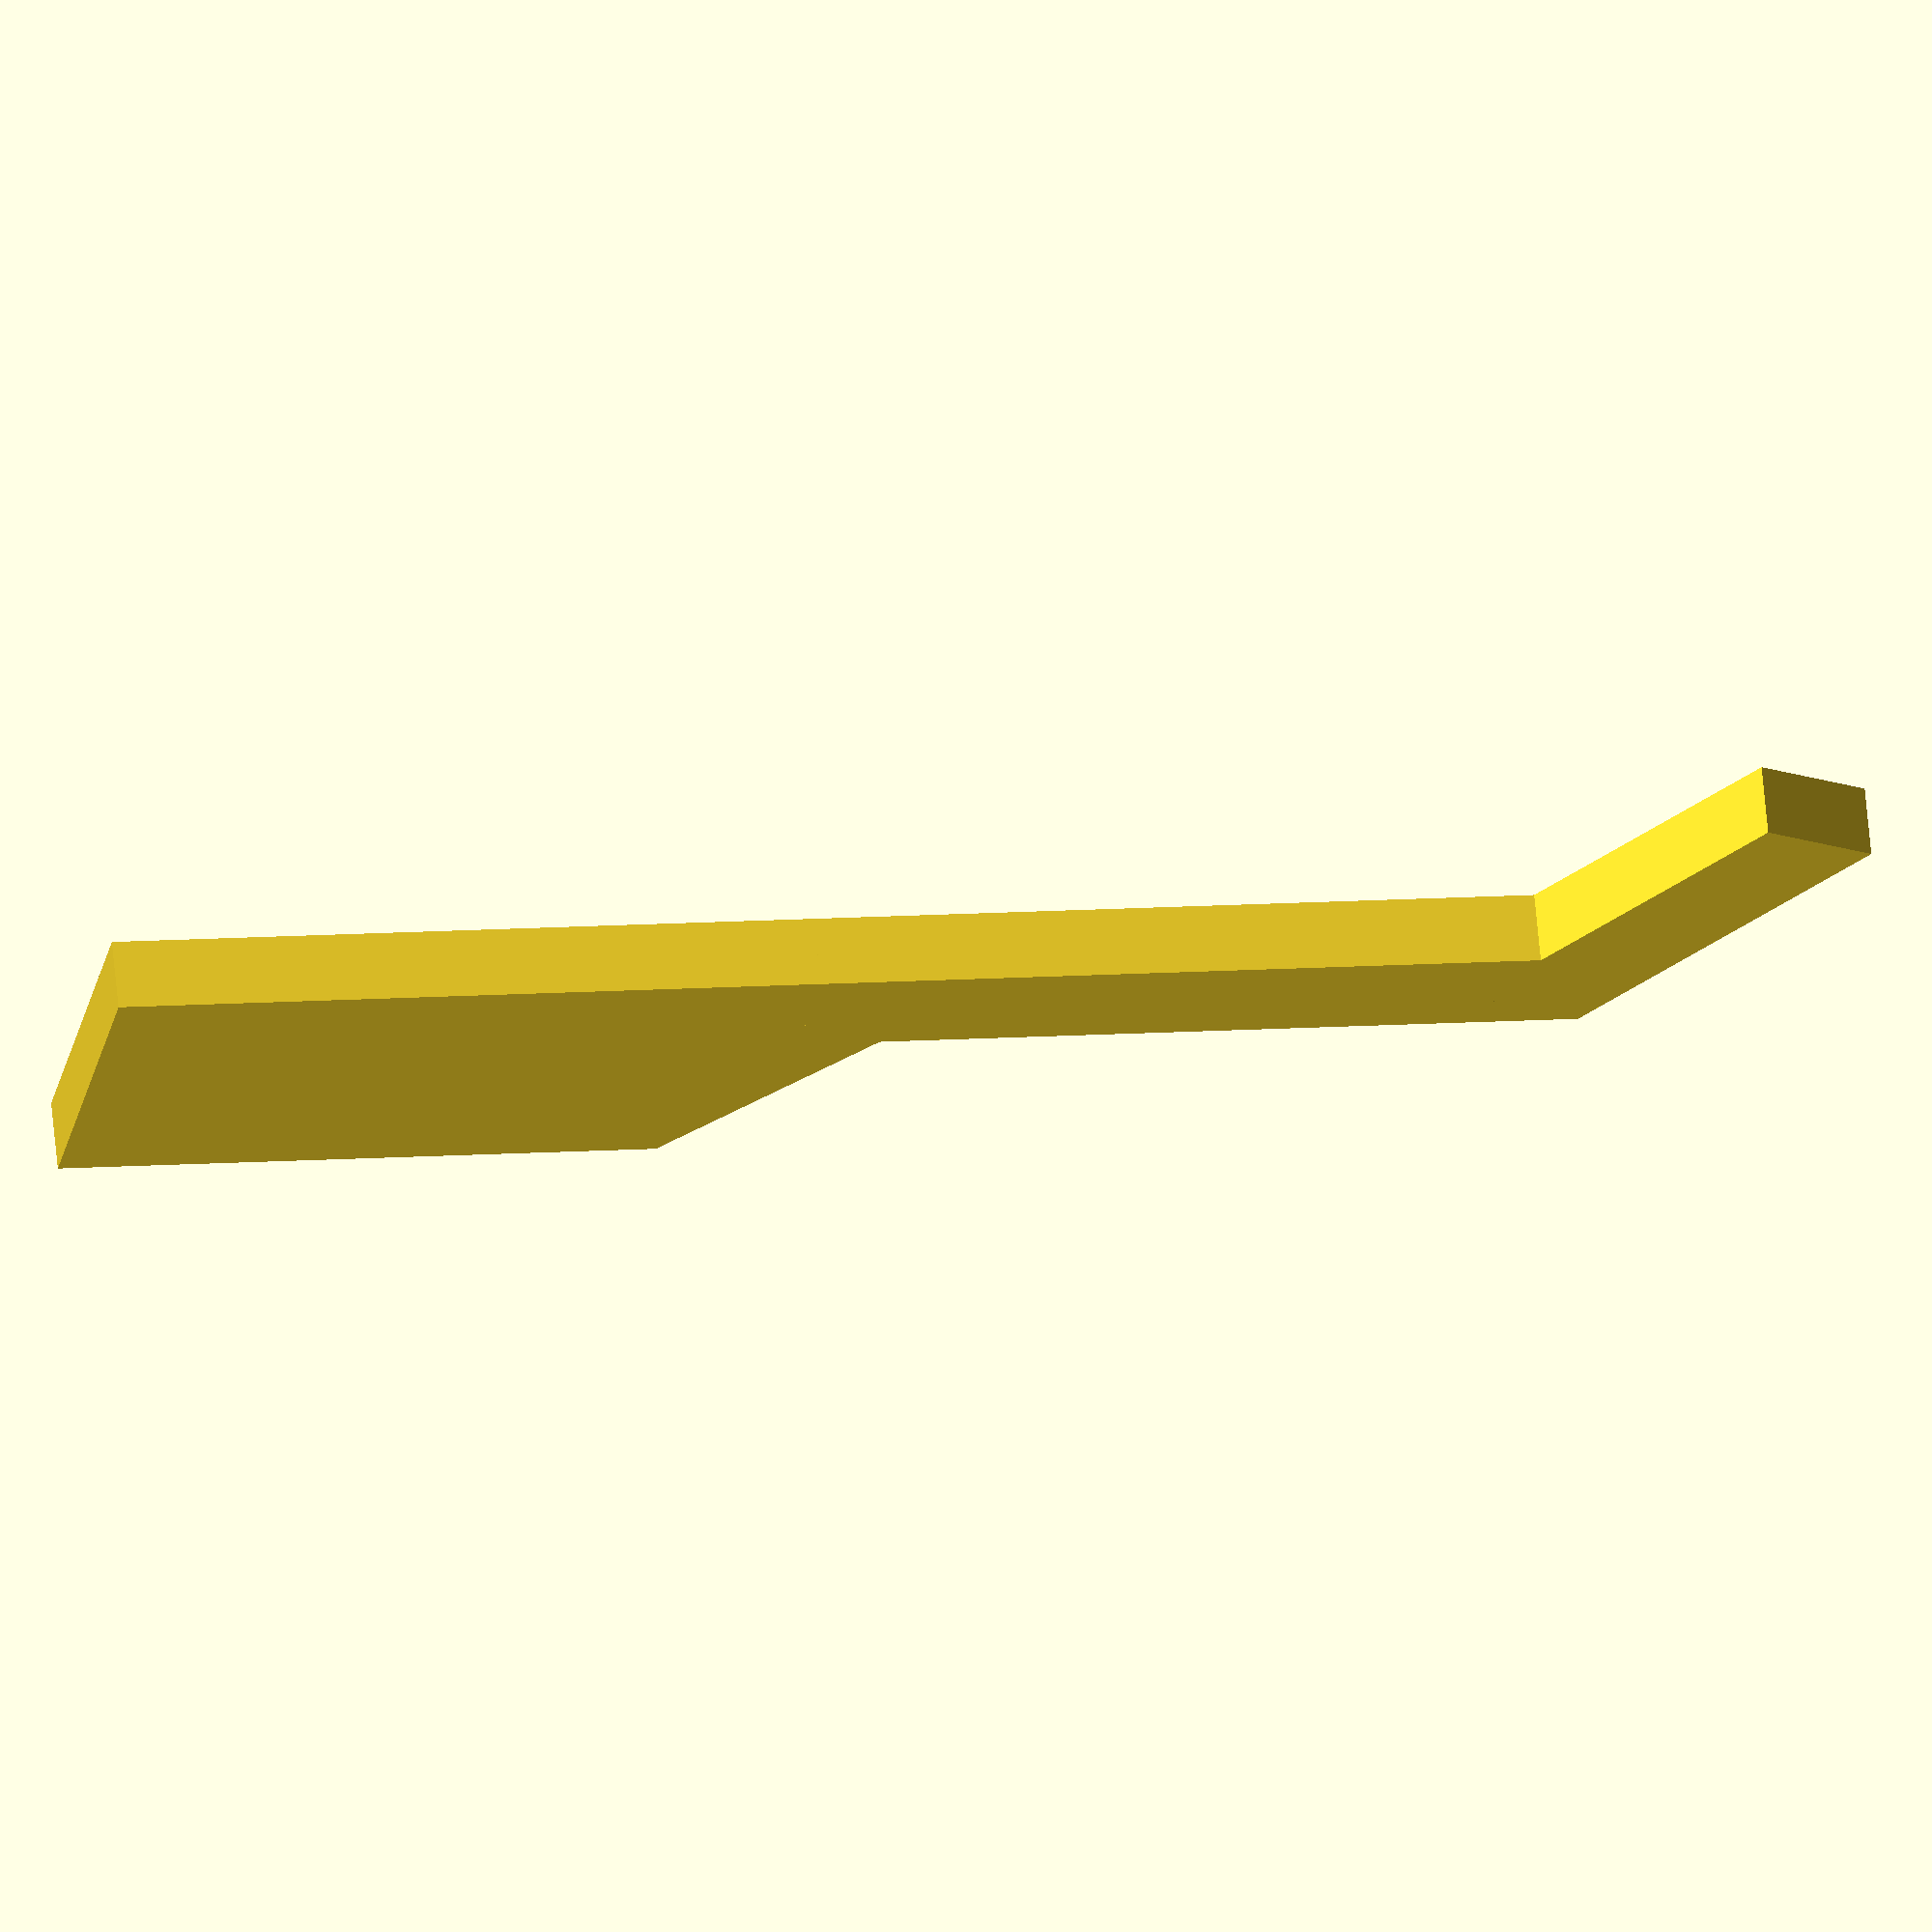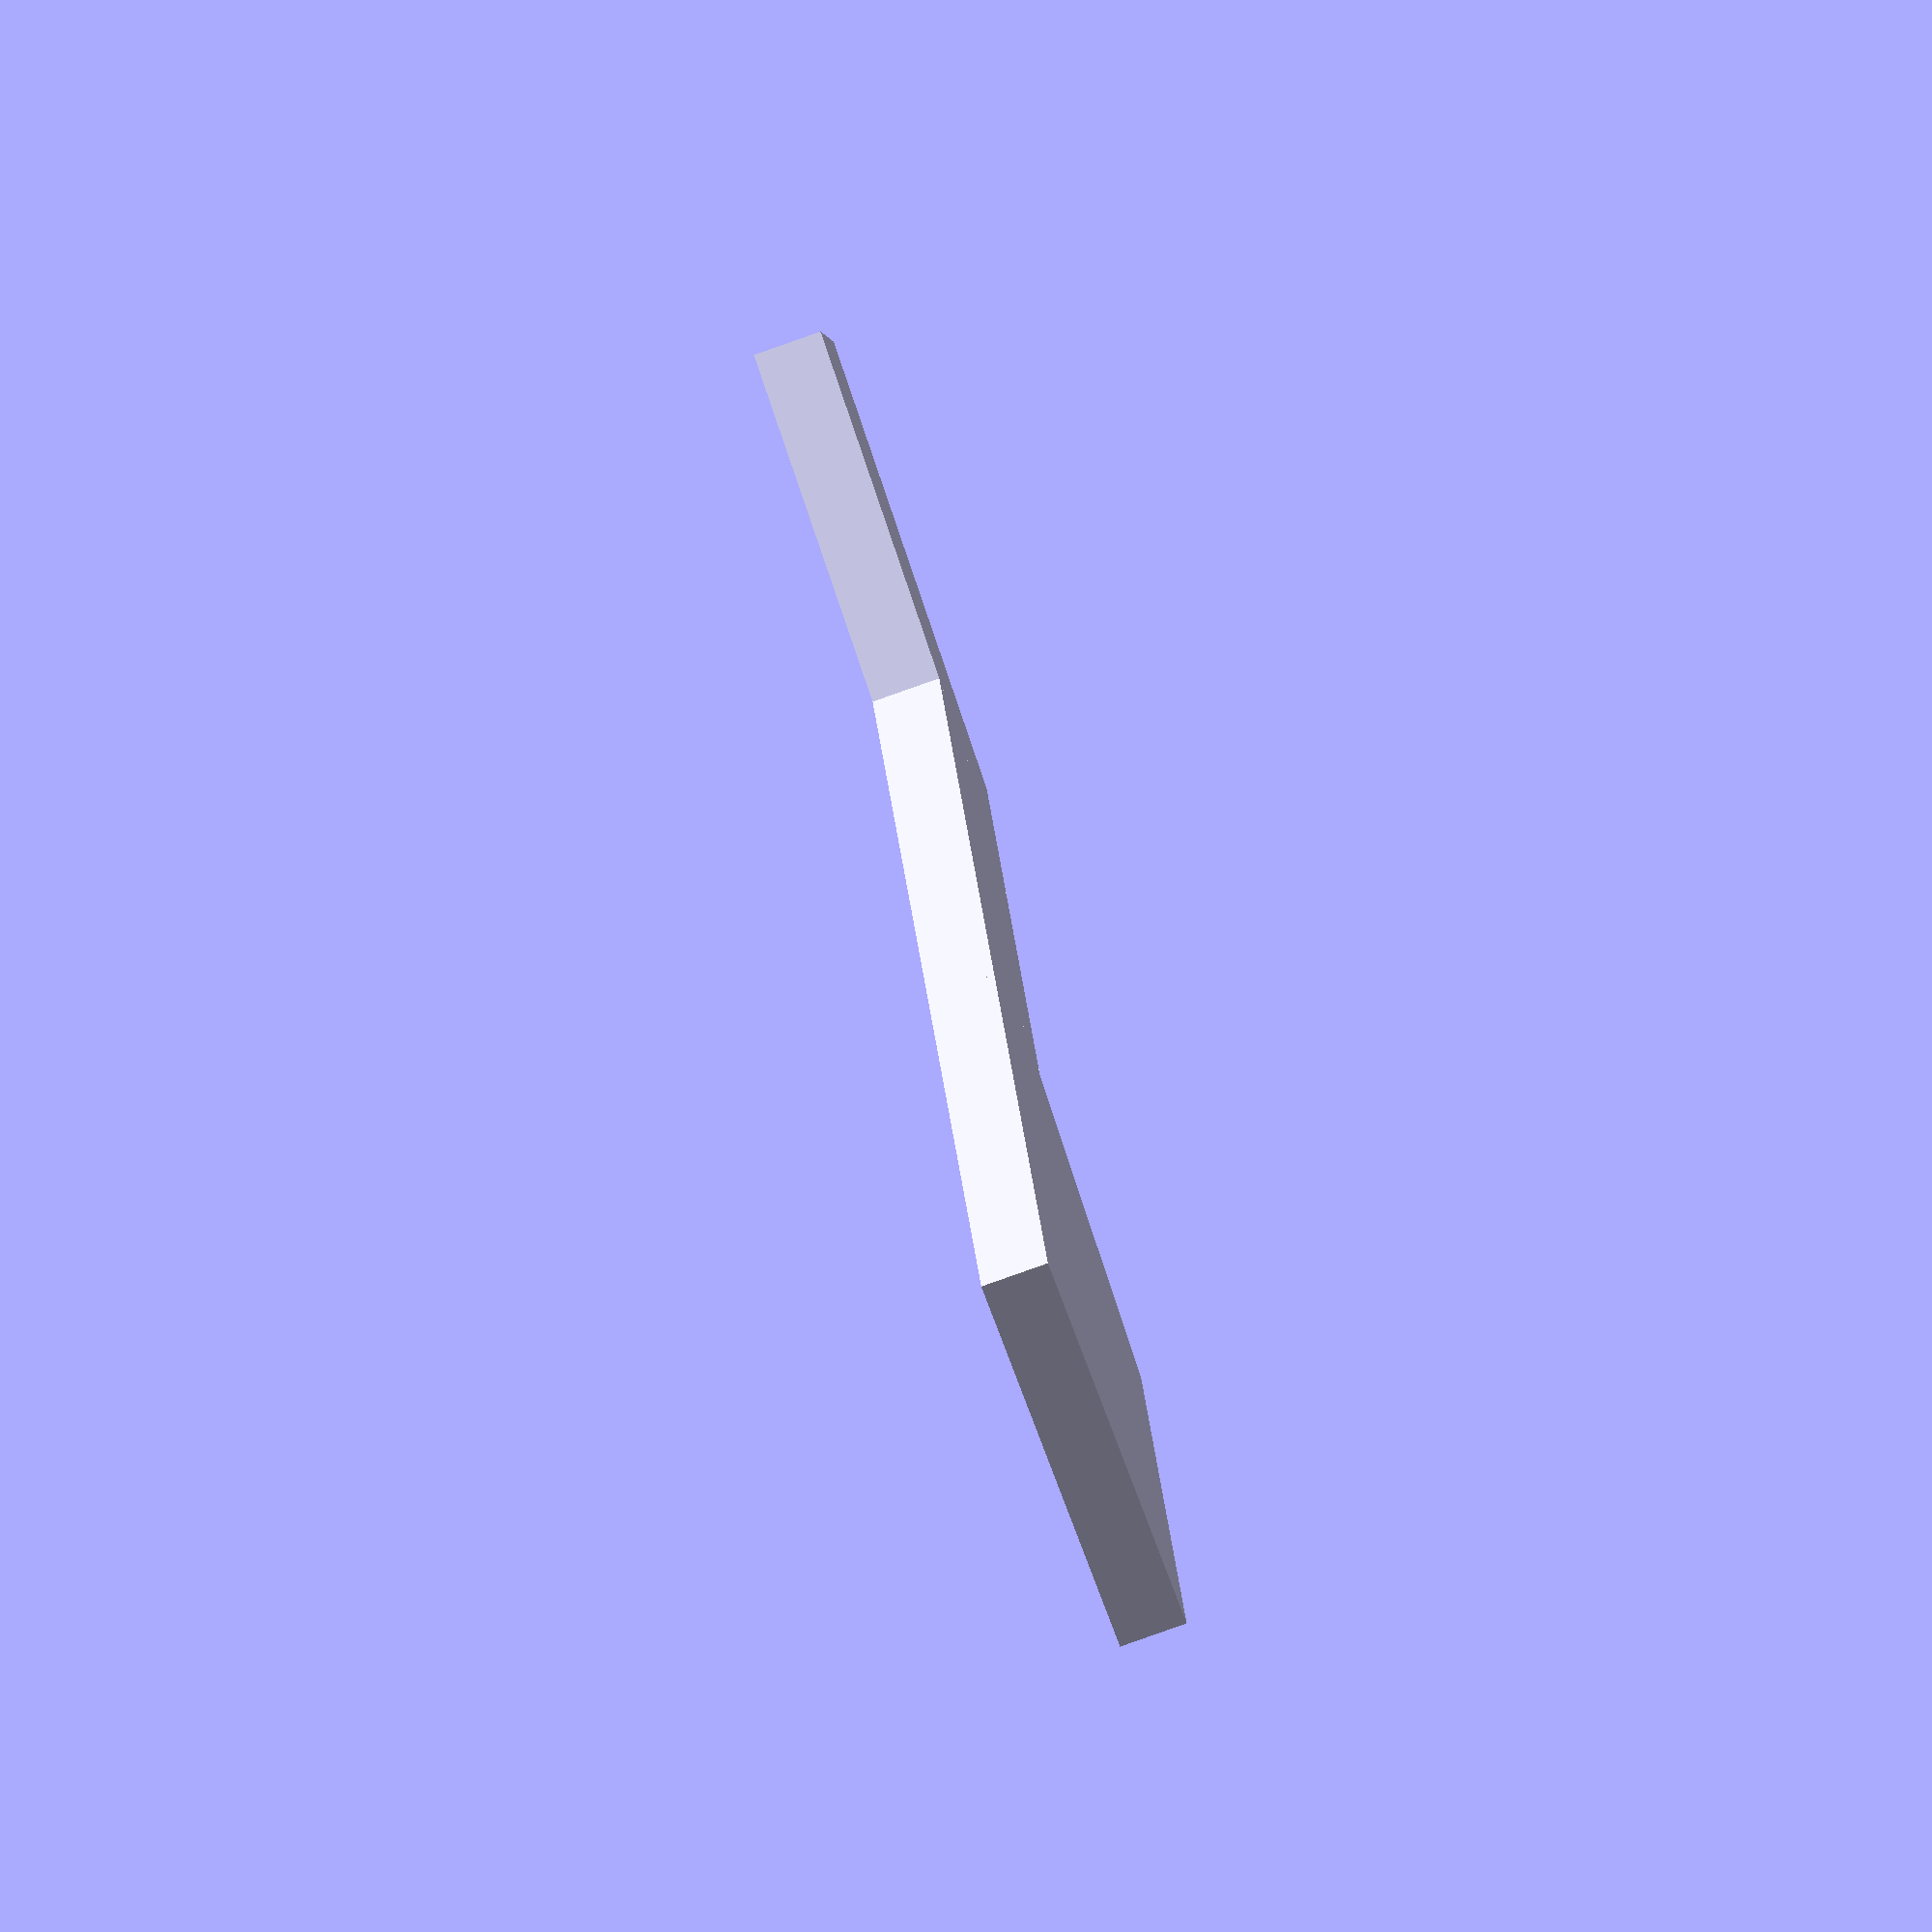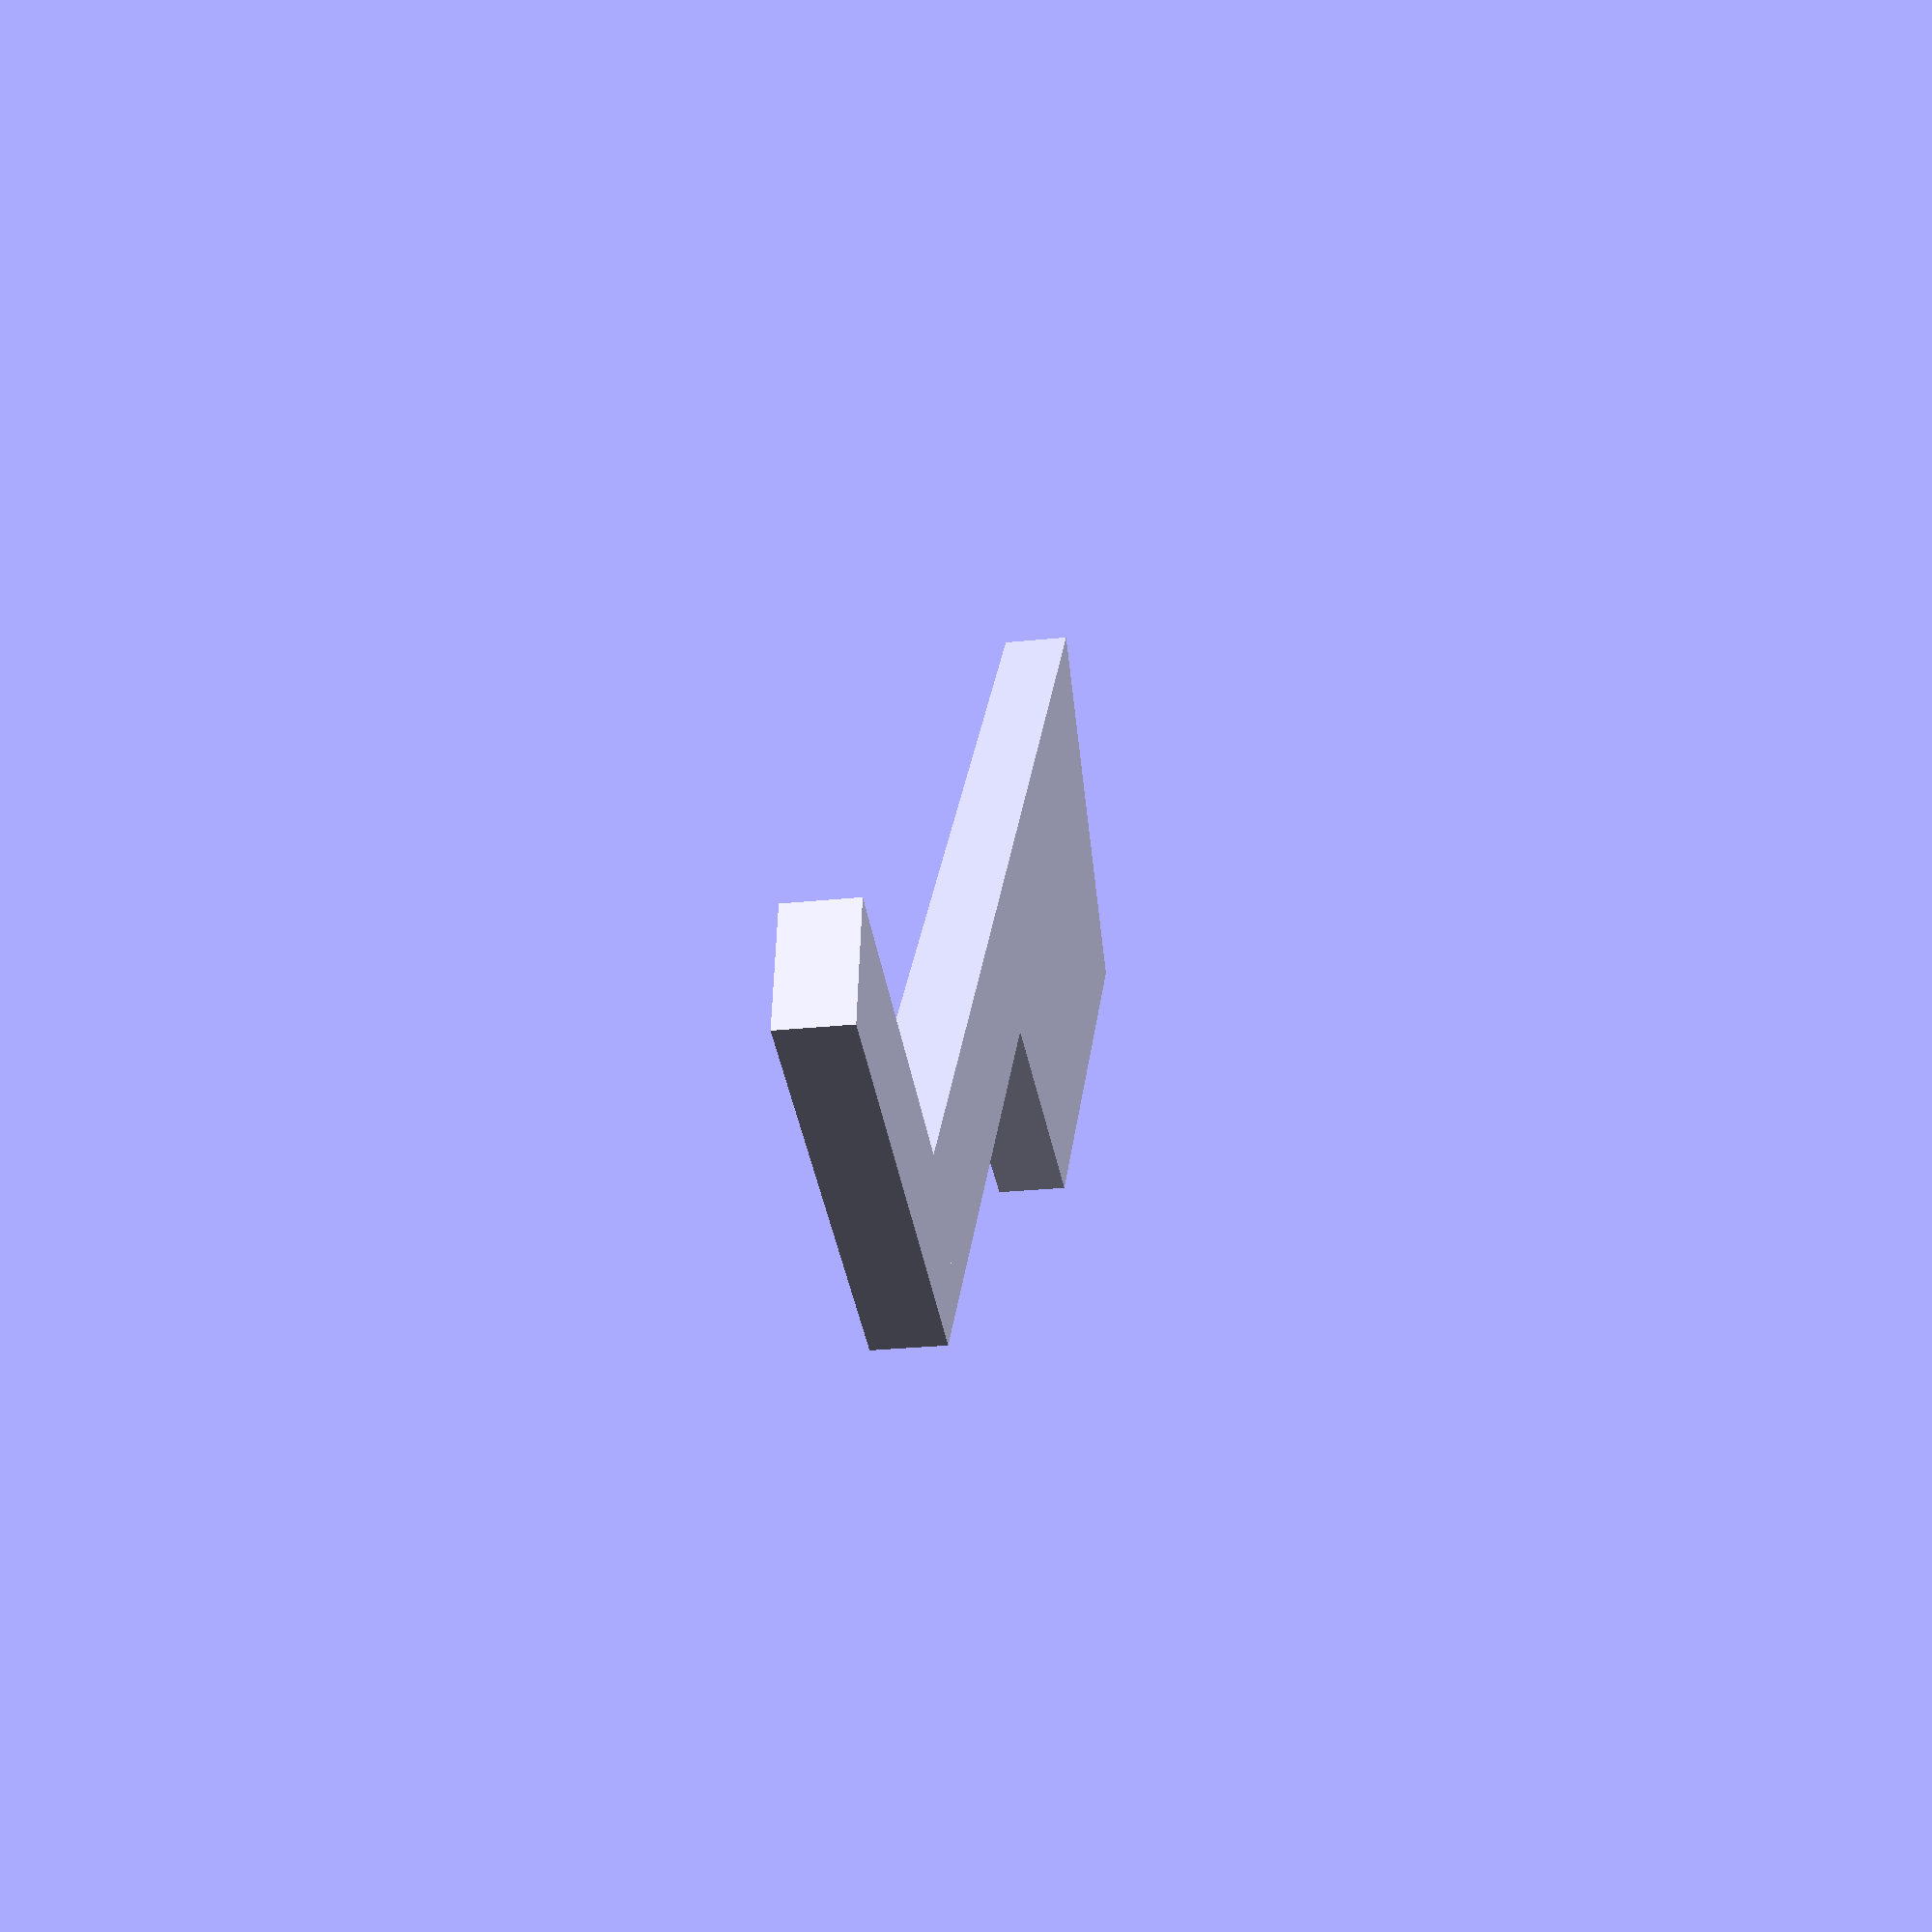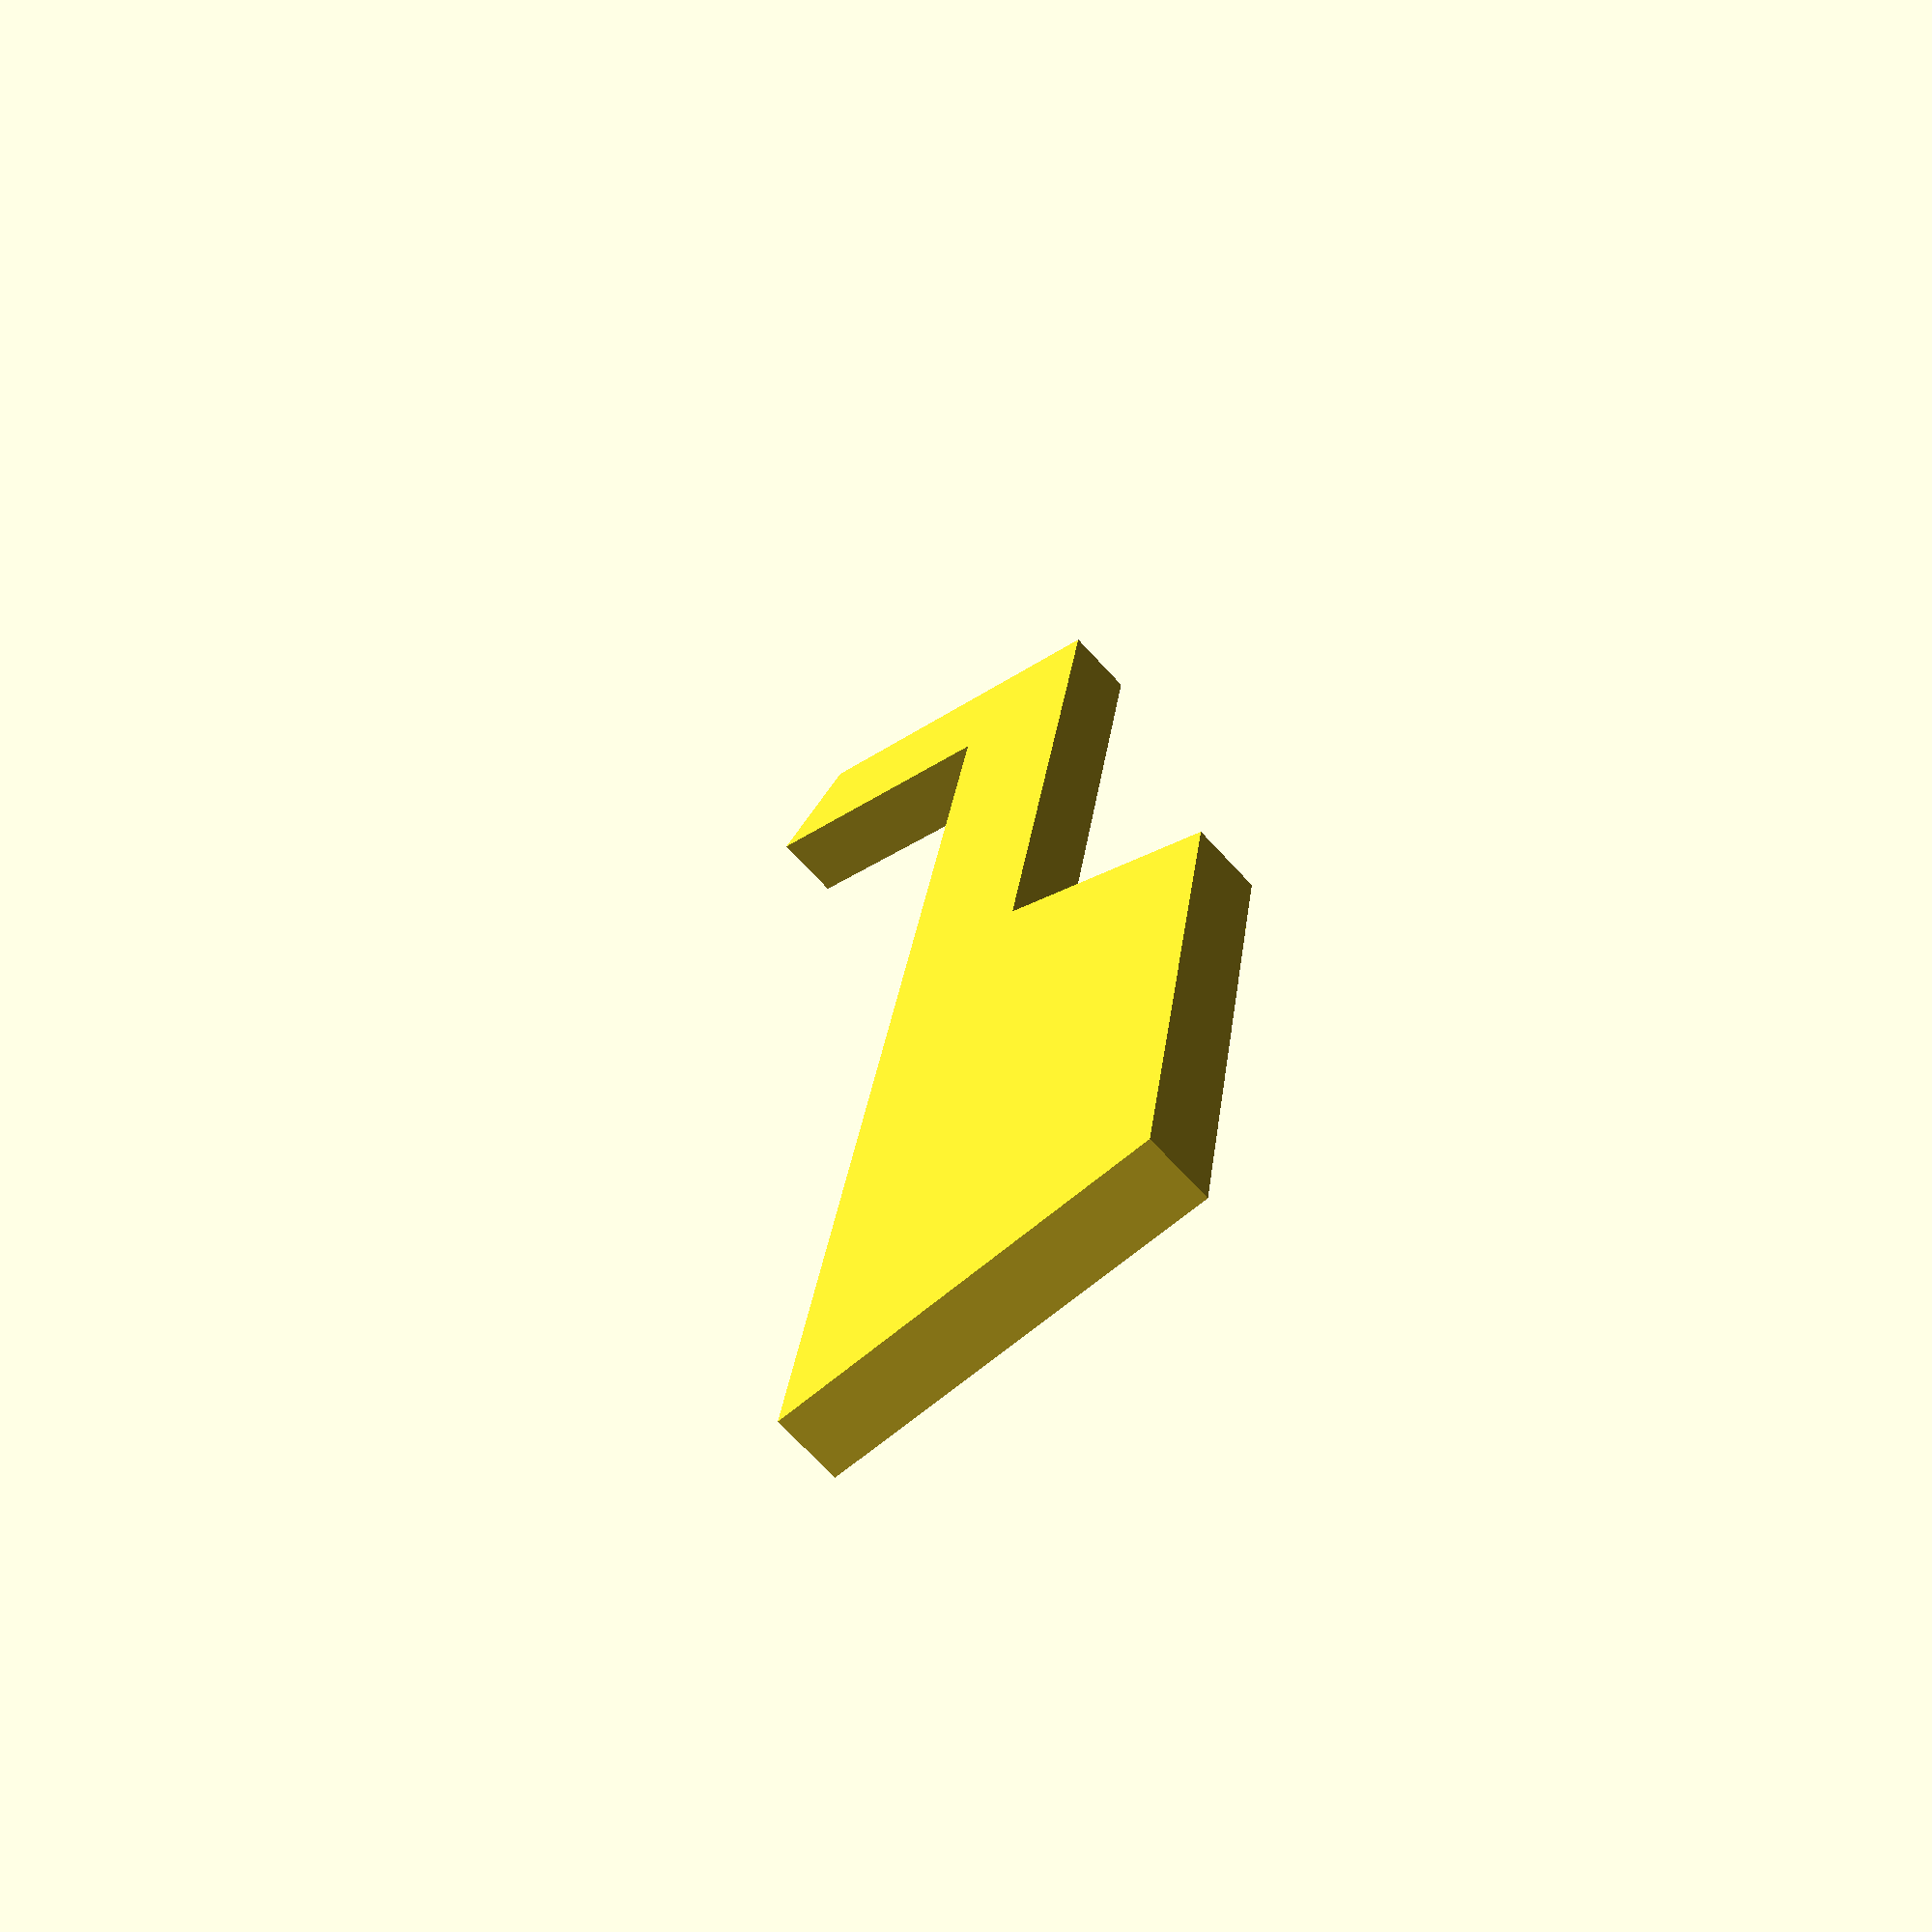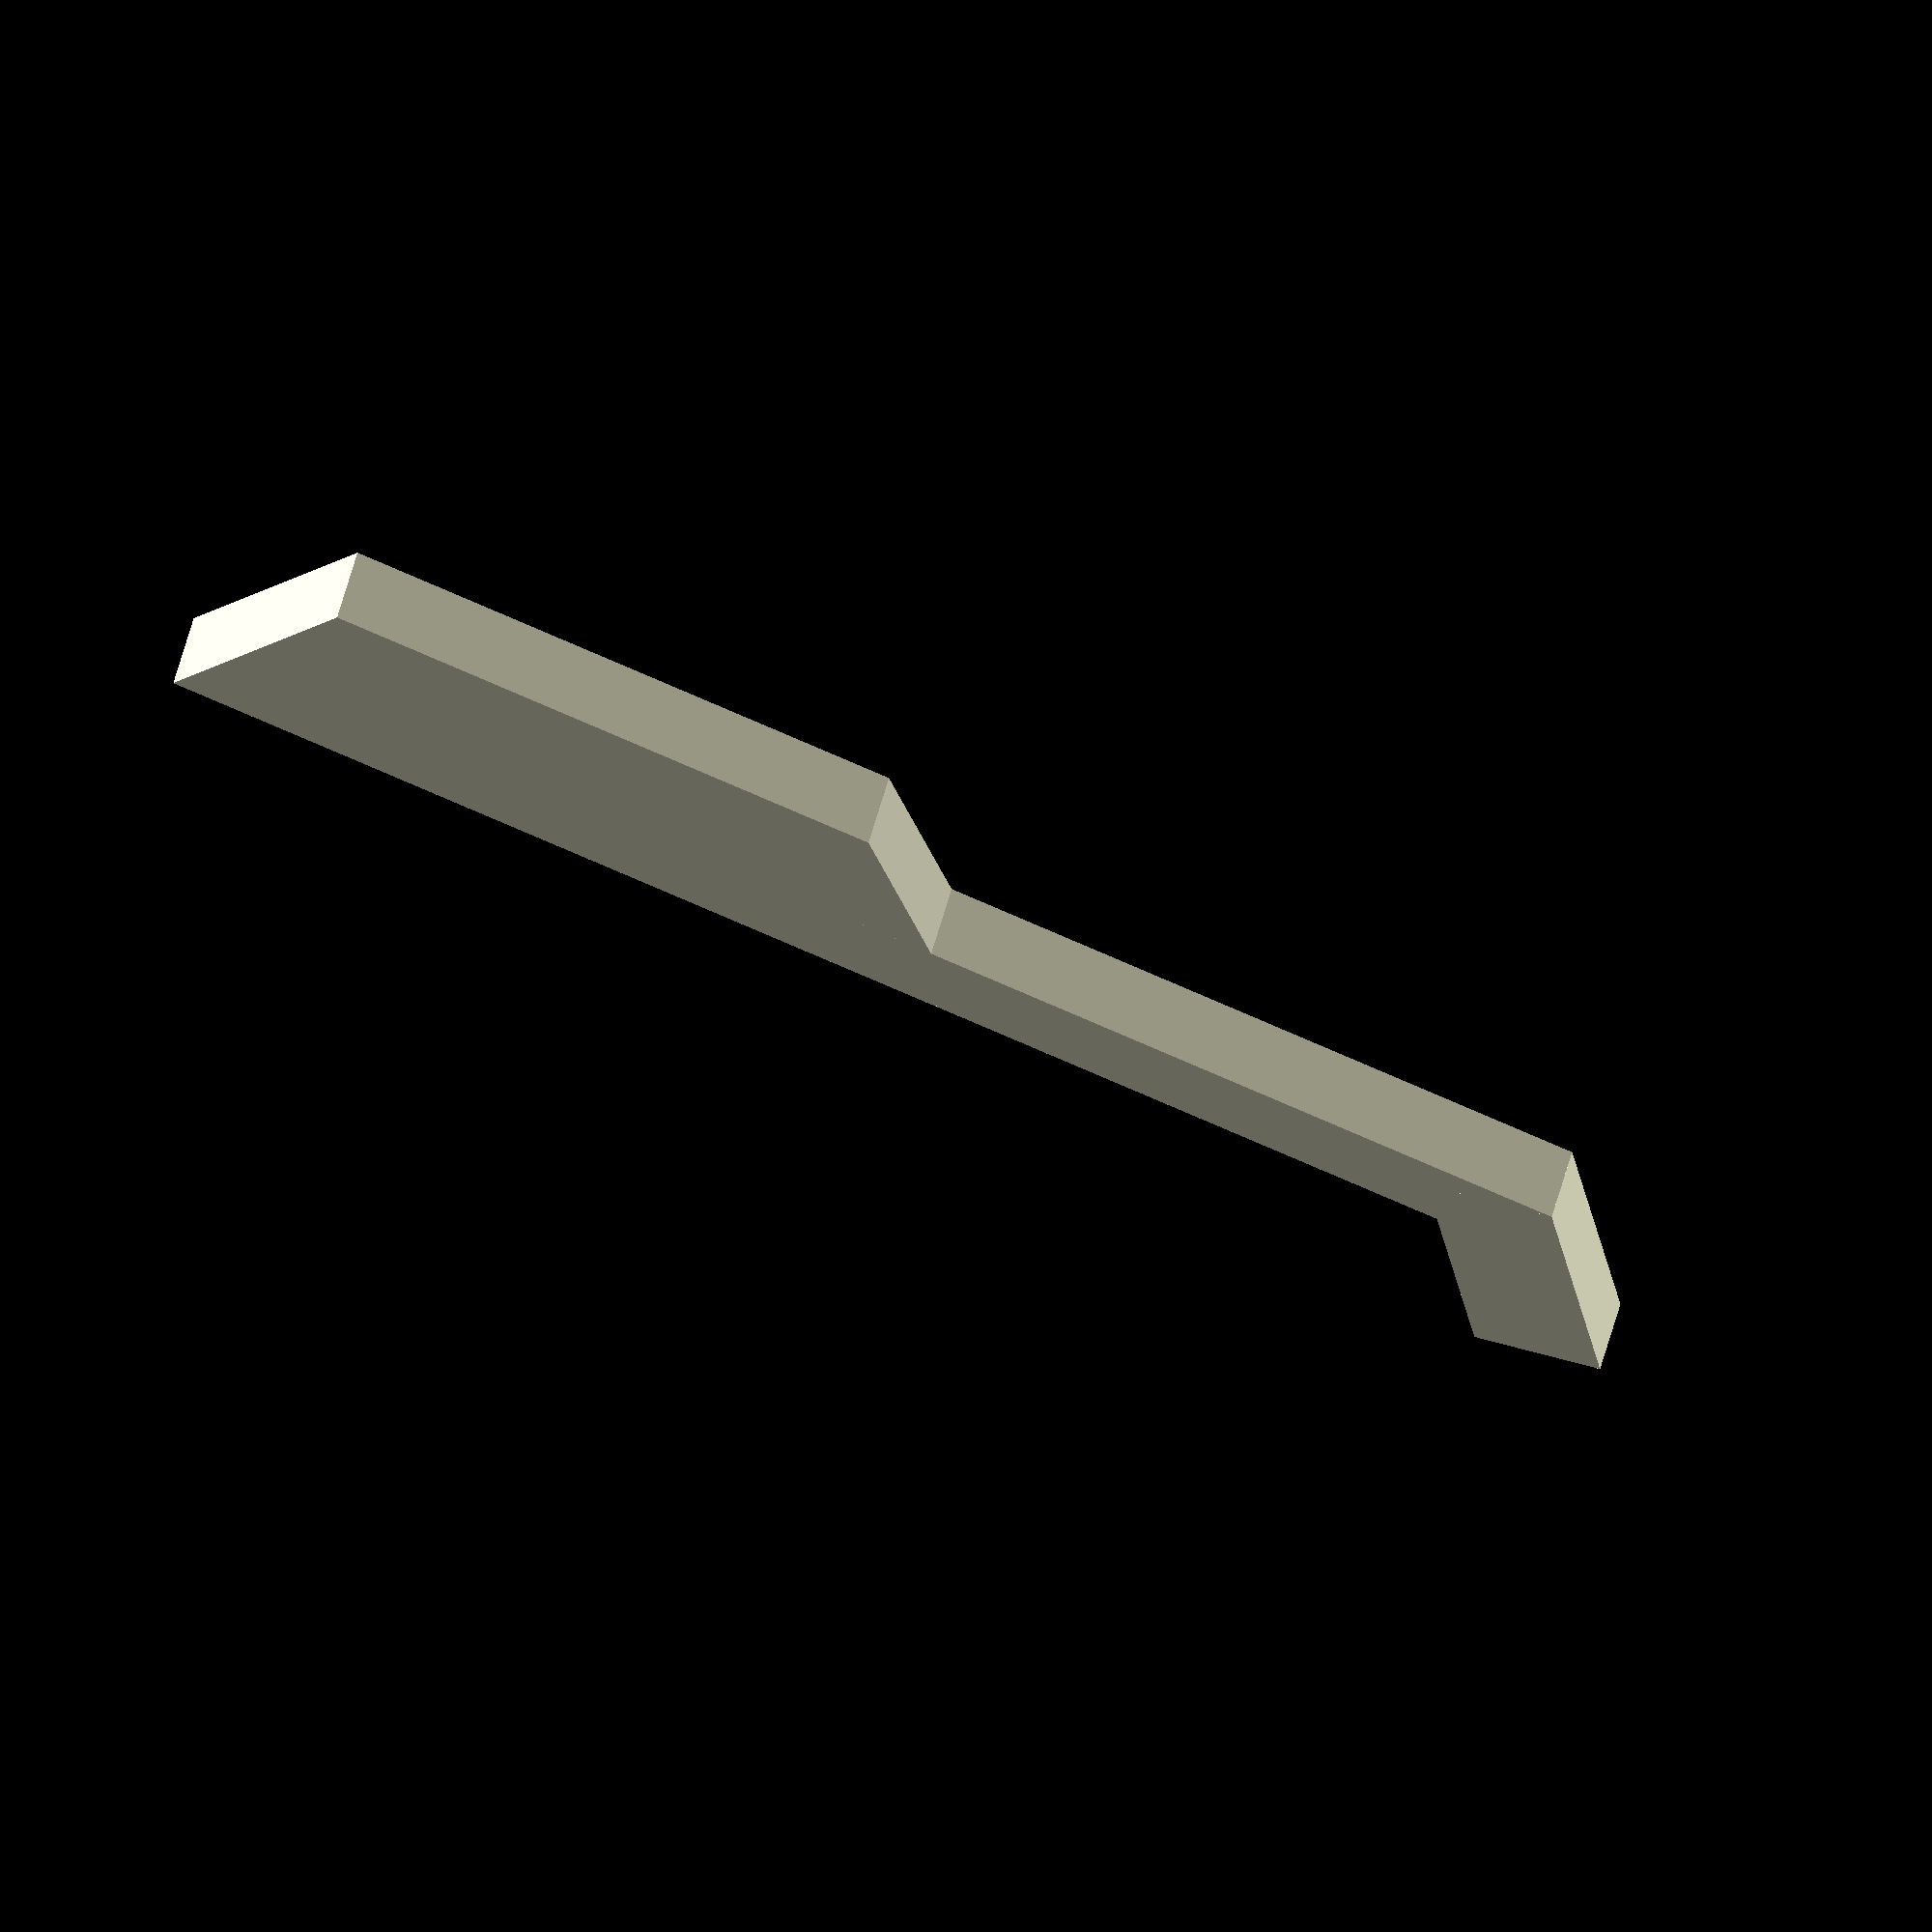
<openscad>
//
// RU9 family ejector
//

// The 1.34mm thick plate comes from a local hardware store.
// Closest American plates are:
//    16 Gauge = 1.588 mm
//    17 Gauge = 1.429 mm
//    18 Gauge = 1.270 mm
// 
thickness = 1.34;

module nose () {
    translate([3.0, 12.0, 0]) {
        rotate(60, [0,0,1]) {
            // Rotating around the zero corner helps to translate it around
            // precisely later, so move it where we want to rotate.
            translate([-2.5, 0, 0]) {
                cube([2.5, 9.0, thickness]);
            }
        }
    }
}

module stem () {
    translate([0, -3.0, 0])
        cube([3.0, 15.0, thickness]);
}

module root () {
    hull () {
        translate([0.0, -1.0, 0])
        cube([1.0, 1.0, thickness]);
        translate([0.0, (11.5+5.0)*-1, 0])
            cube([8.0, 11.5, thickness]);
    }
}

module main () {
    root();
    stem();
    nose();
}

main();

</openscad>
<views>
elev=111.9 azim=278.3 roll=185.4 proj=o view=solid
elev=258.2 azim=167.1 roll=250.3 proj=o view=solid
elev=28.0 azim=140.1 roll=99.0 proj=p view=solid
elev=70.0 azim=8.7 roll=42.6 proj=p view=wireframe
elev=287.0 azim=246.1 roll=196.8 proj=o view=solid
</views>
